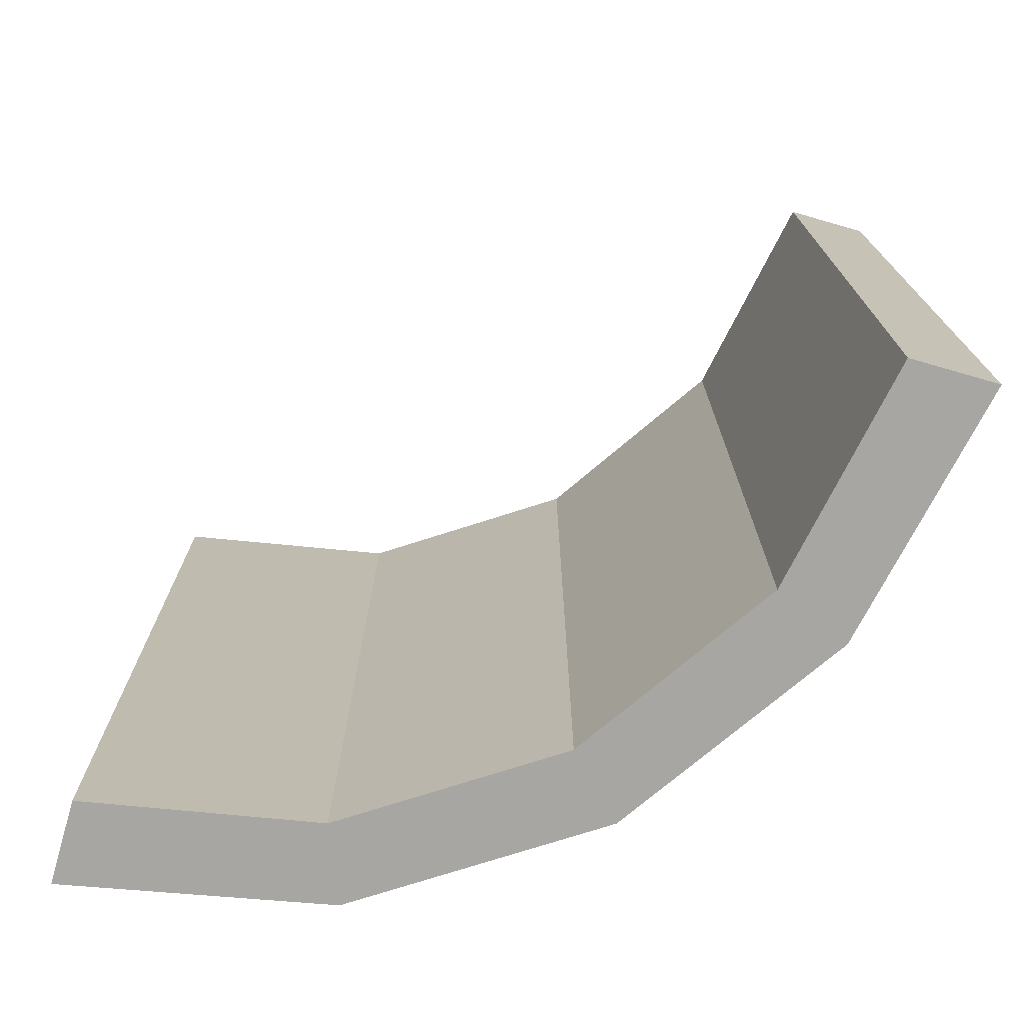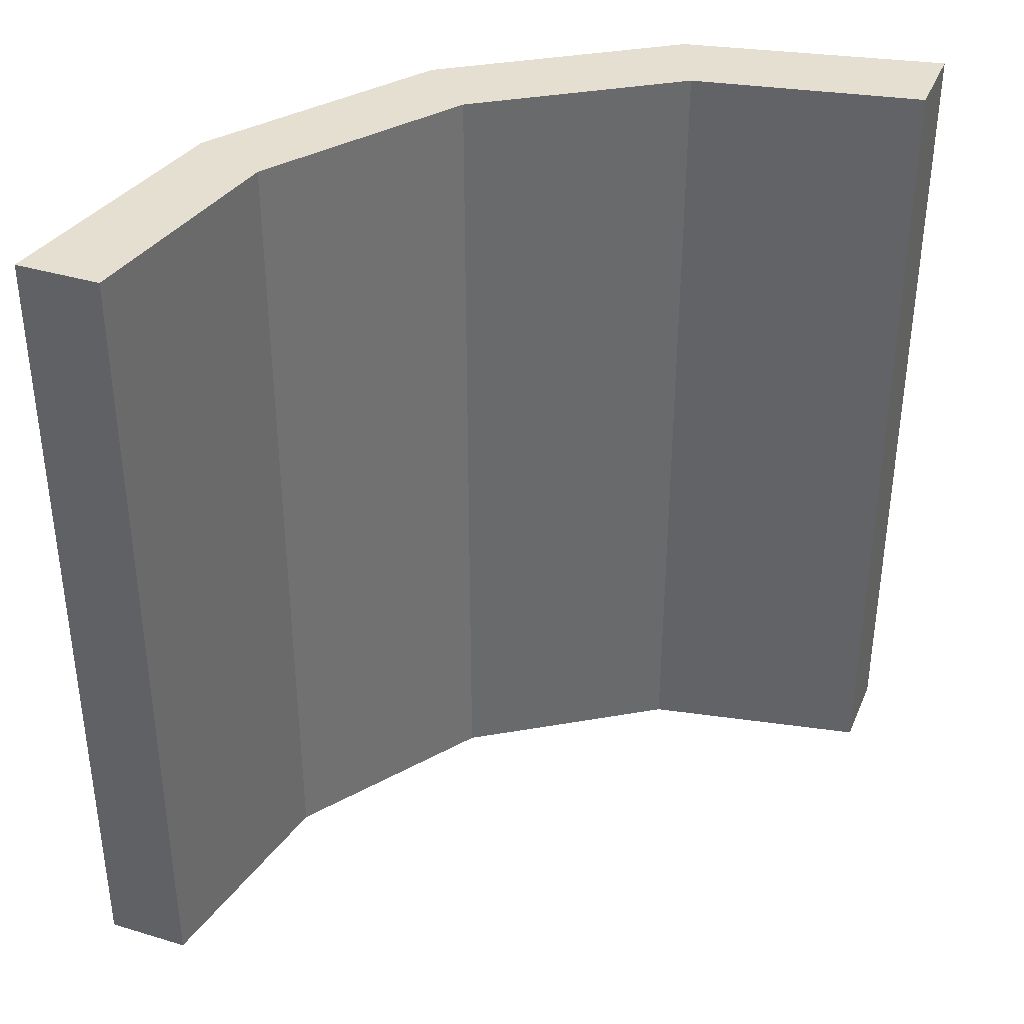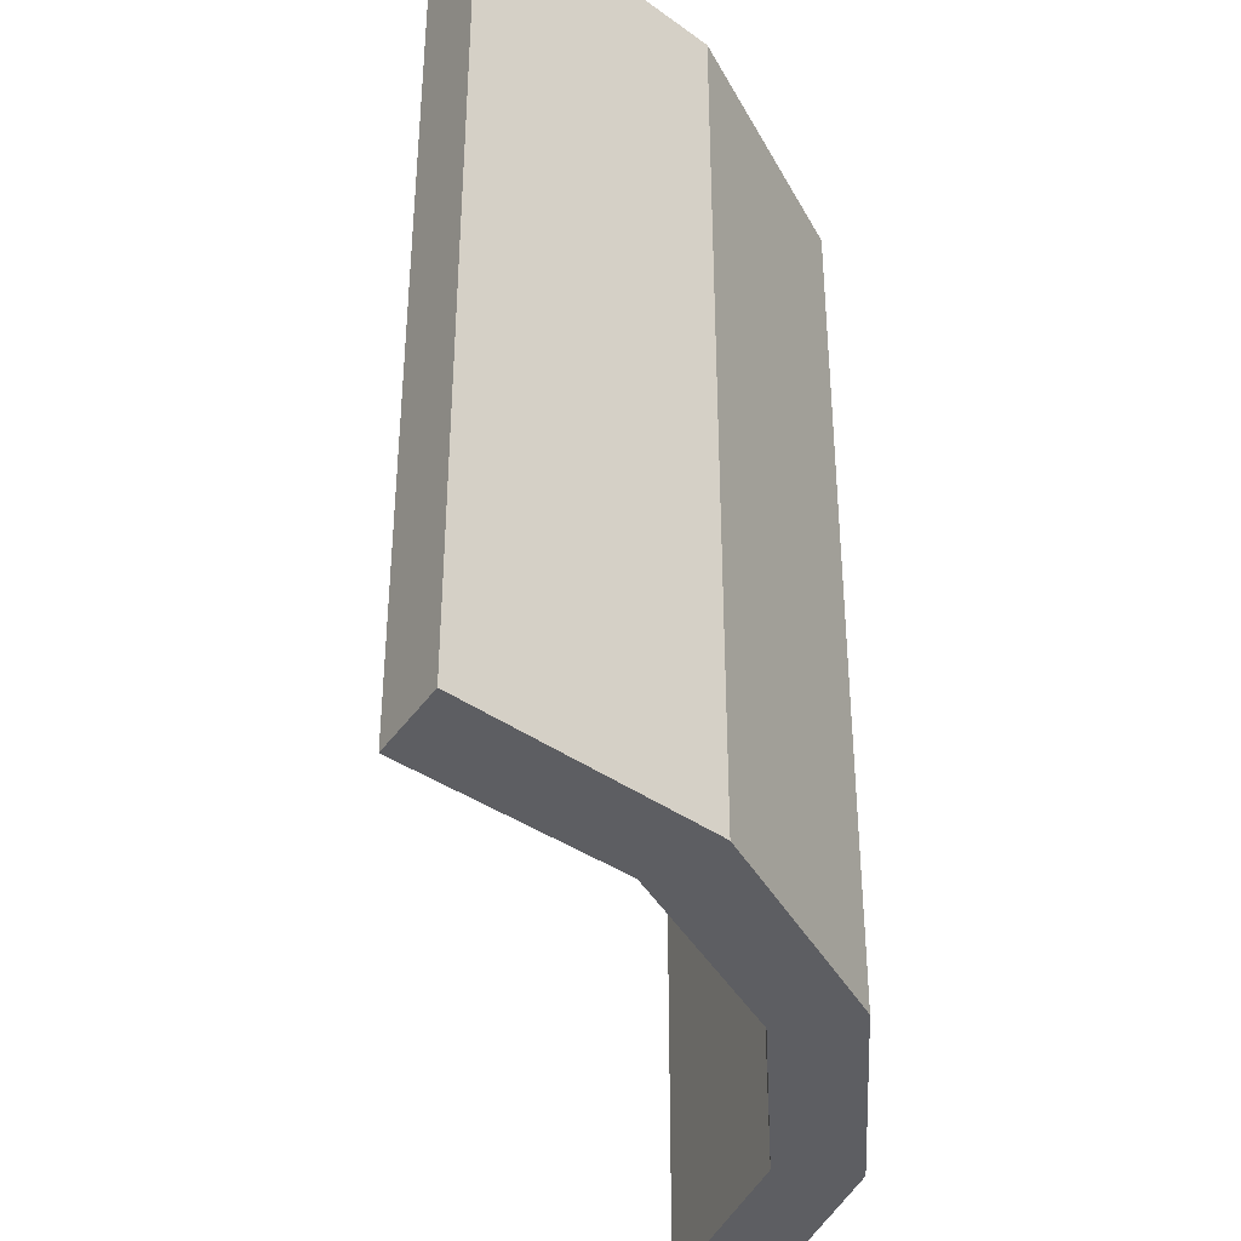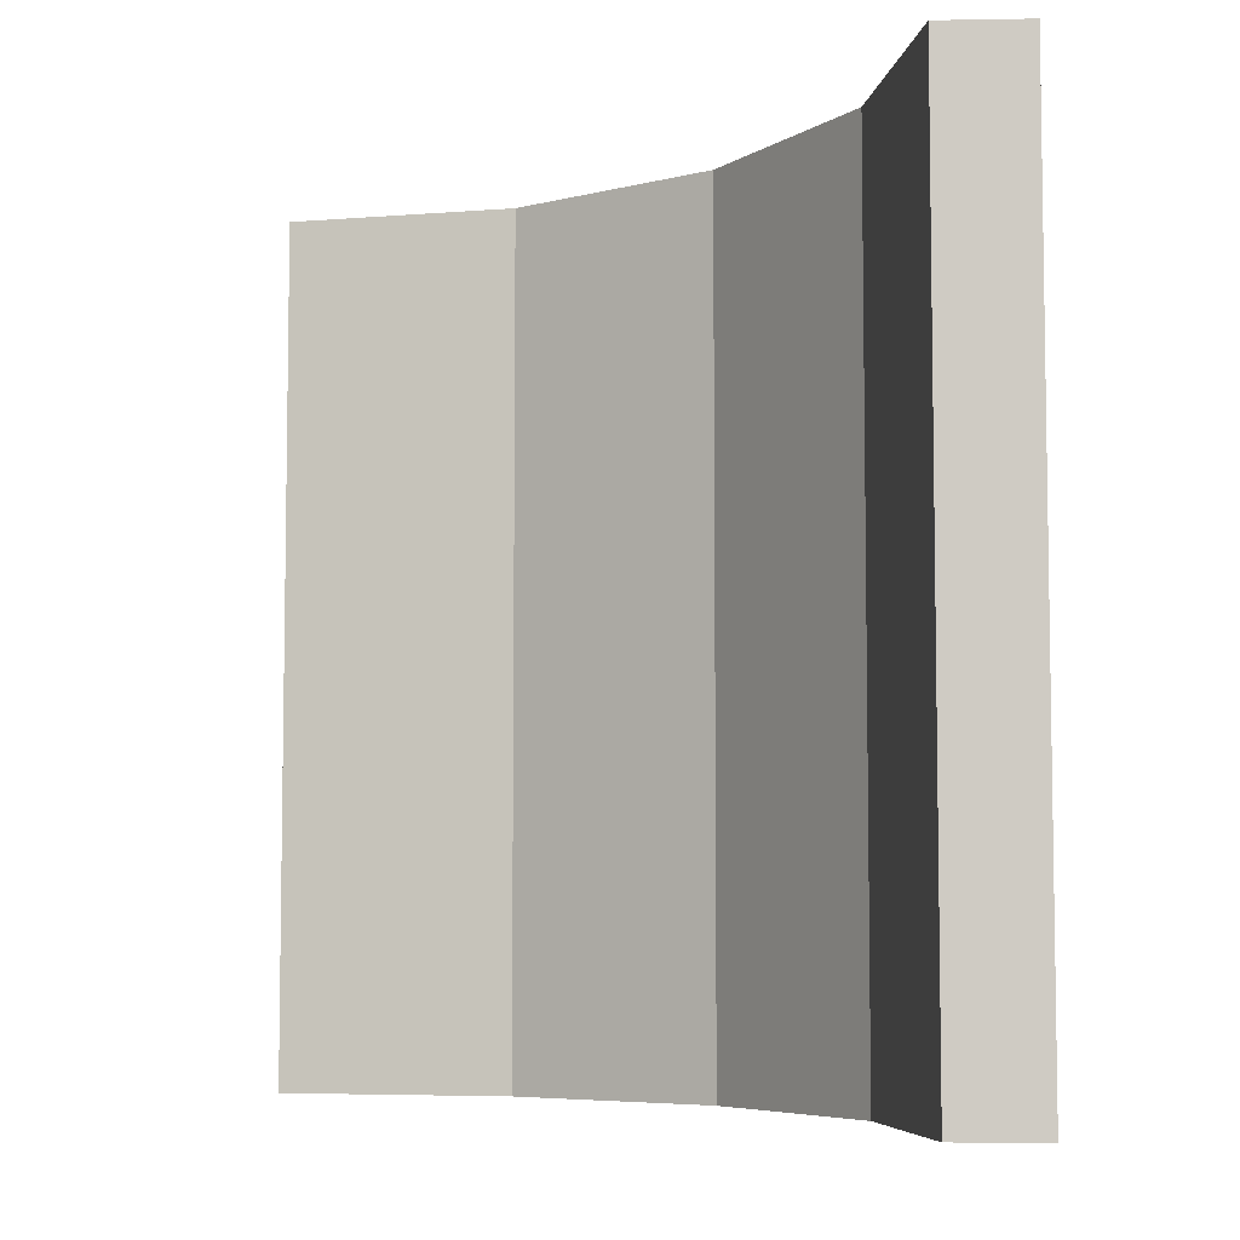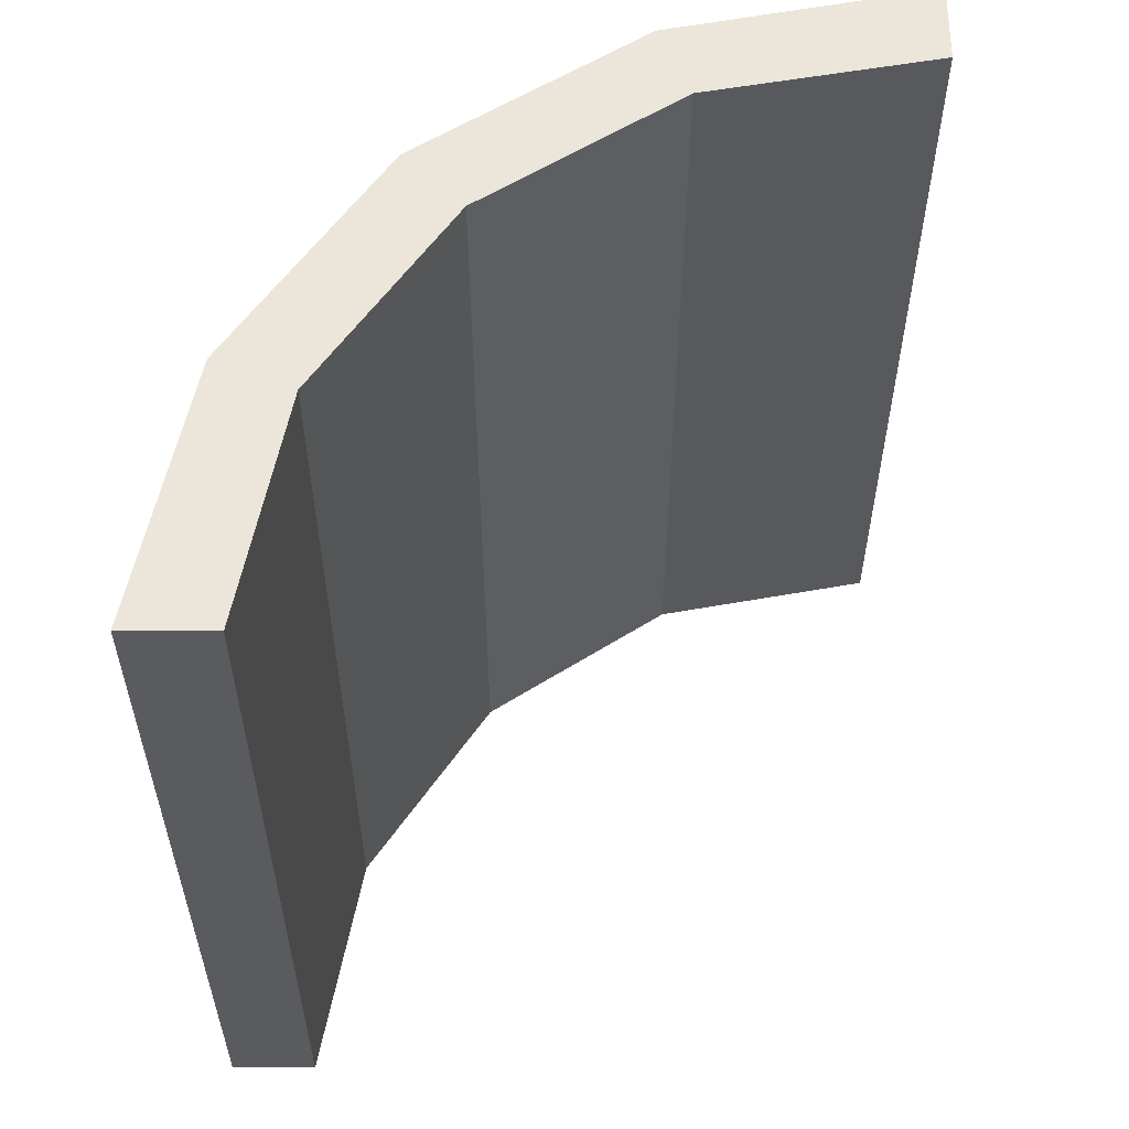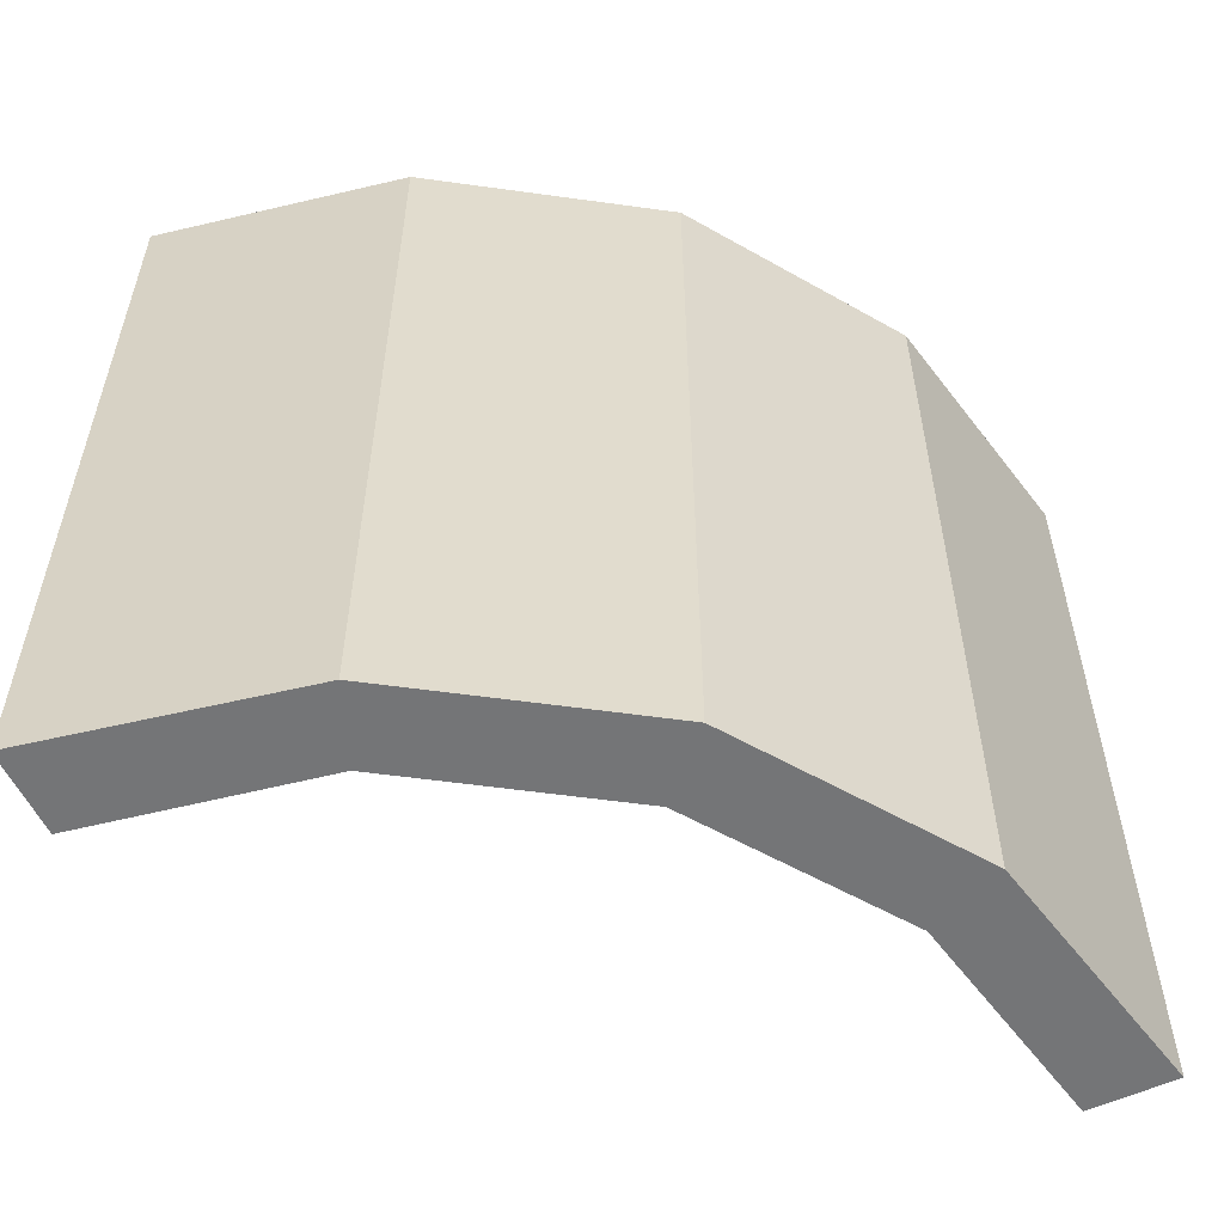
<metadata>
{"format":"obj","ext":"obj","renderer":"f3d","projection":"perspective","resolution":1024,"background":"white","views":[{"elev":-74.3,"azim":164.0,"up":"+Y"},{"elev":37.5,"azim":111.1,"up":"+Y"},{"elev":-38.4,"azim":-120.6,"up":"+Y"},{"elev":-6.2,"azim":-177.0,"up":"+Y"},{"elev":56.7,"azim":90.2,"up":"+Y"},{"elev":-56.4,"azim":-64.5,"up":"+Y"}]}
</metadata>
<code>
v -25 0 0
v 6.479 0 153
v 93.17 0 282.8
v 222.9 0 369.5
v 375 0 400
v -25 500 0
v 6.479 500 153
v 93.17 500 282.8
v 222.9 500 369.5
v 375 500 400
v 25 3.1e-05 -0.003906
v 50.75 0 134.7
v 127.1 0 248.9
v 241.2 0 325.2
v 375 0 350
v 25 500 0
v 50.75 500 134.7
v 127.1 500 248.9
v 241.2 500 325.2
v 375 500 350
v 28.61 0 143.9
v -0.000977 0 0
v -0.000977 500 0
v 28.61 500 143.9
v 110.1 500 265.8
v 232.1 500 347.3
v 375 500 375
v 375 0 375
v 232.1 0 347.3
v 110.1 0 265.8
f 1 2 7 6
f 2 3 8 7
f 3 4 9 8
f 4 5 10 9
f 21 22 11 12
f 30 21 12 13
f 29 30 13 14
f 28 29 14 15
f 23 24 17 16
f 24 25 18 17
f 25 26 19 18
f 26 27 20 19
f 12 11 16 17
f 13 12 17 18
f 14 13 18 19
f 15 14 19 20
f 22 23 16 11
f 27 28 15 20
f 2 1 22 21
f 6 23 22 1
f 6 7 24 23
f 7 8 25 24
f 8 9 26 25
f 9 10 27 26
f 10 5 28 27
f 5 4 29 28
f 4 3 30 29
f 3 2 21 30

</code>
